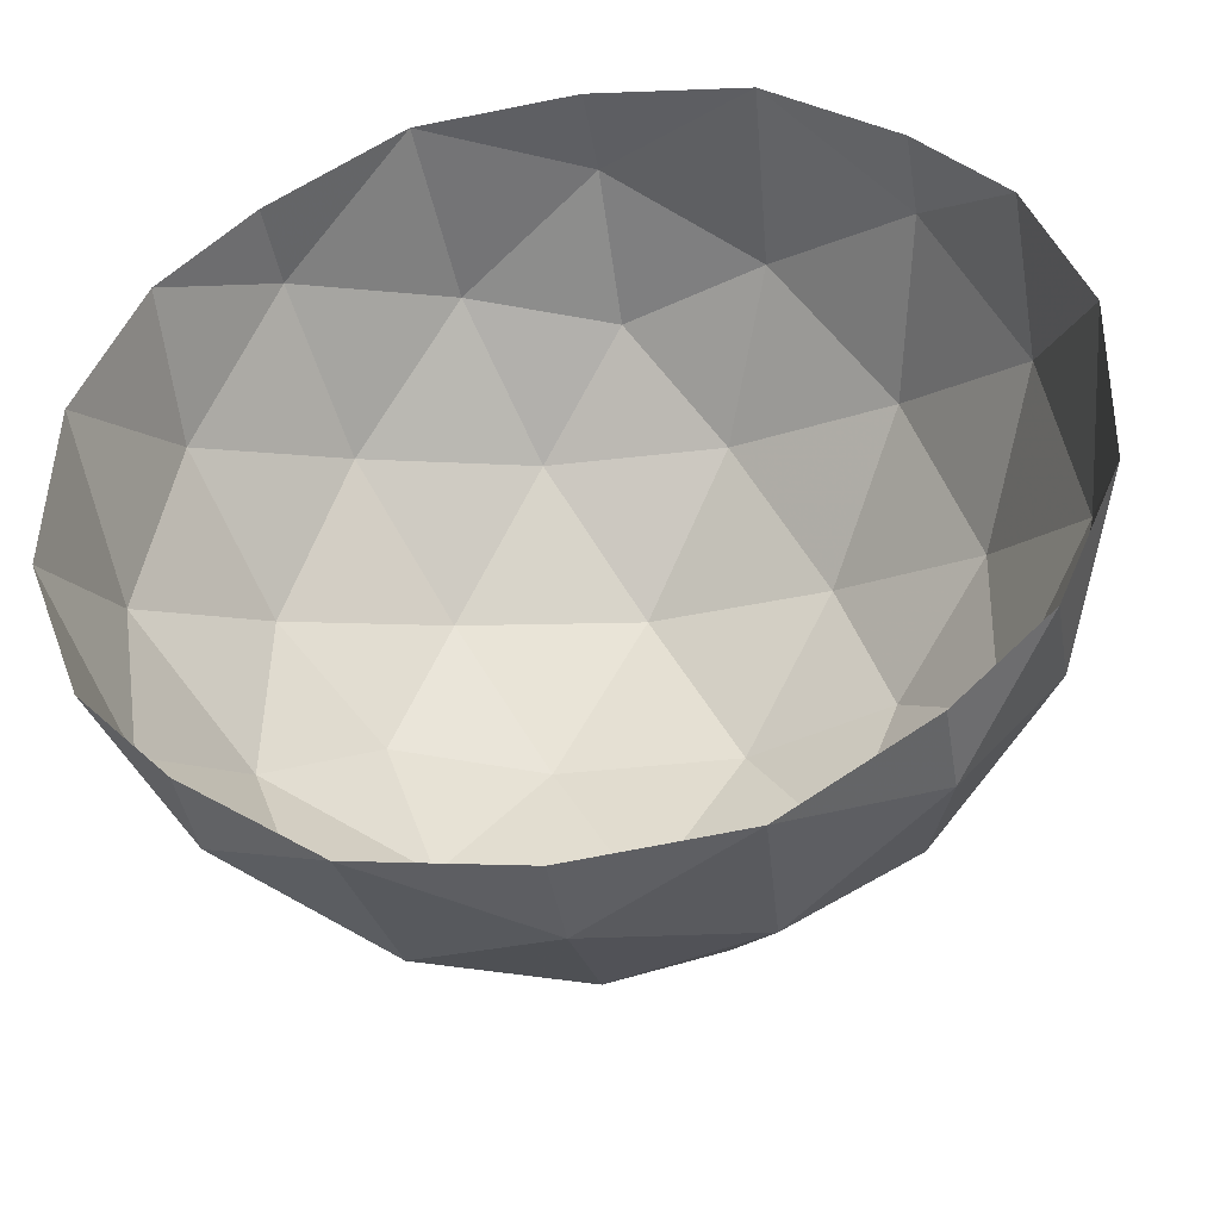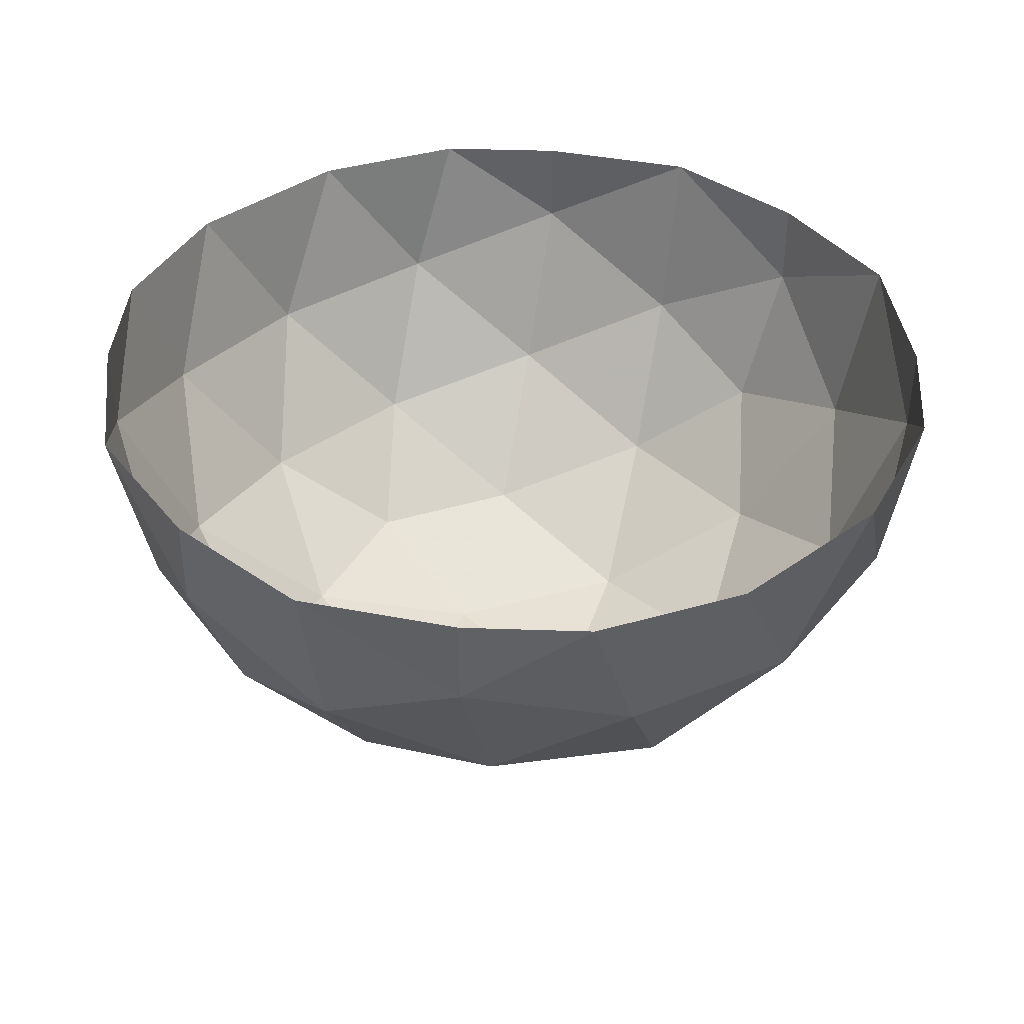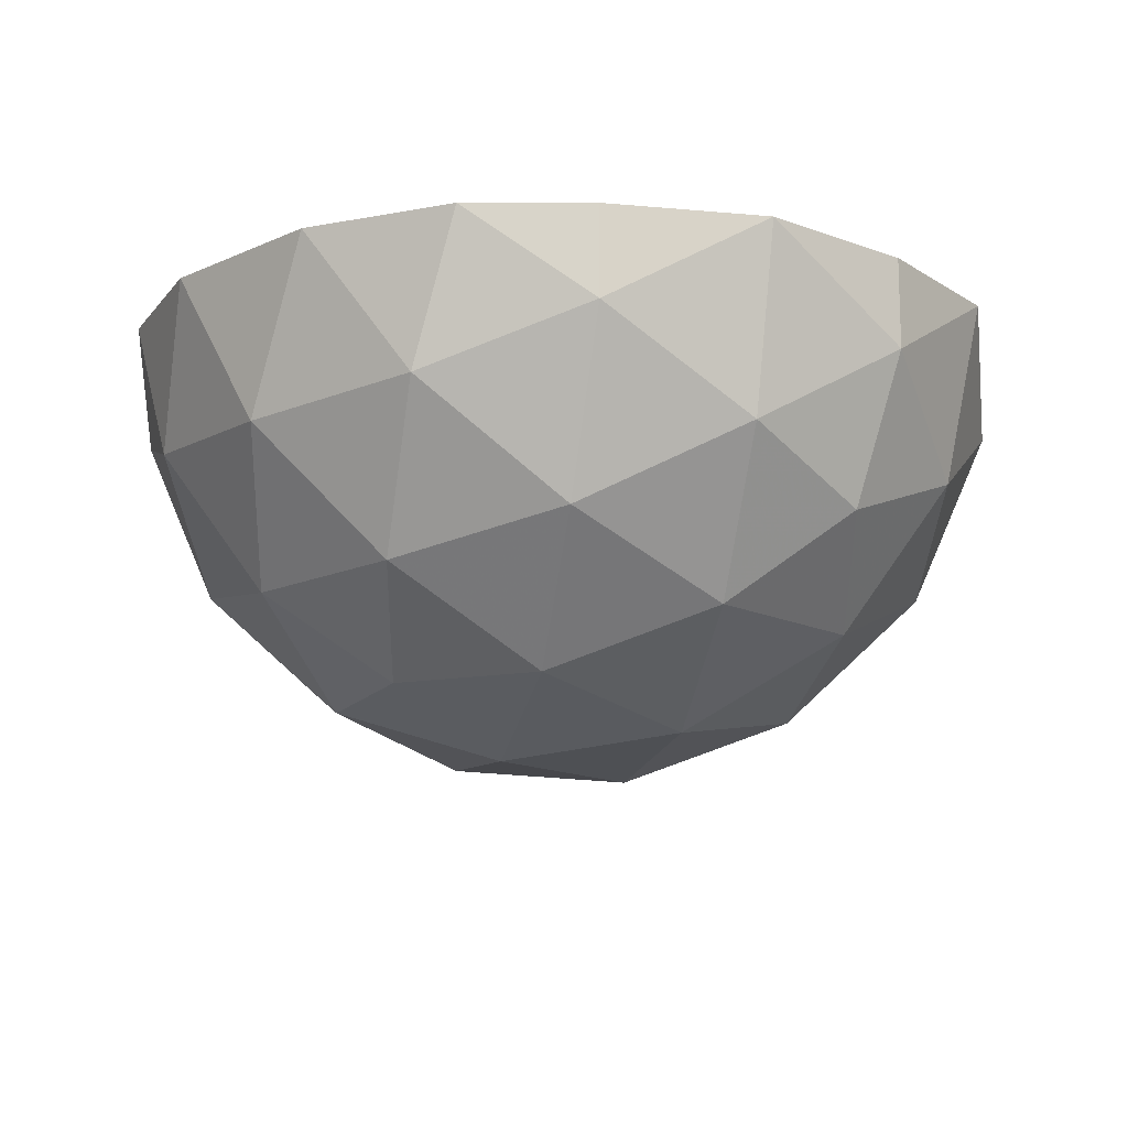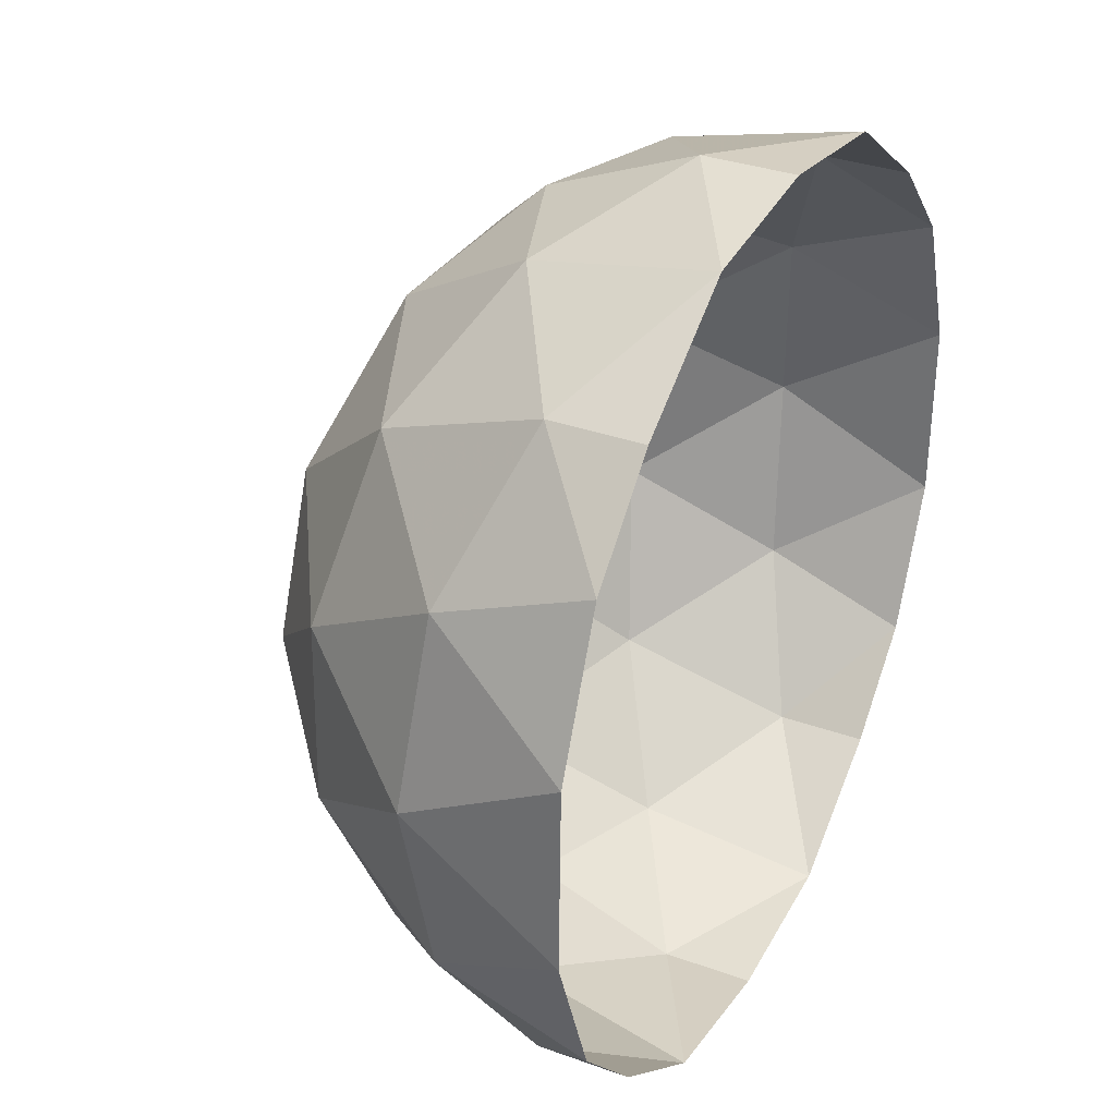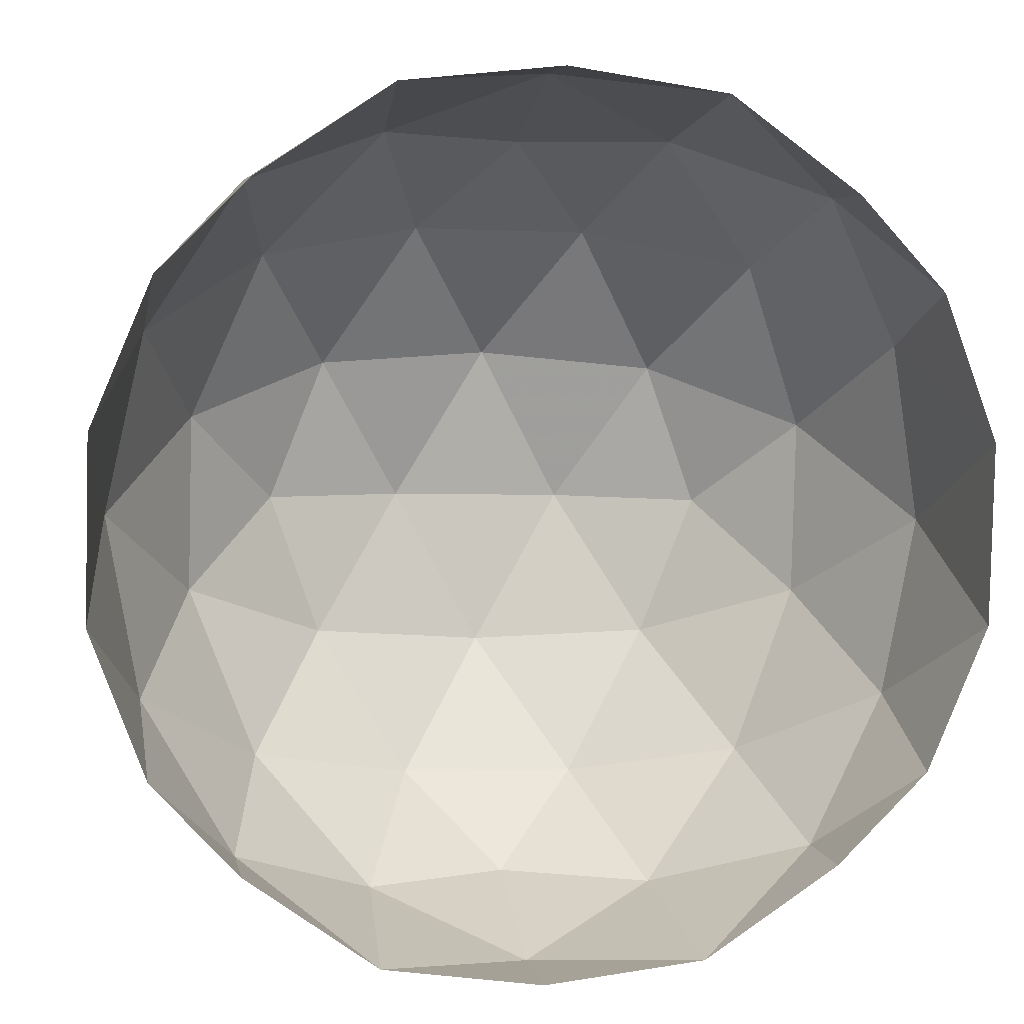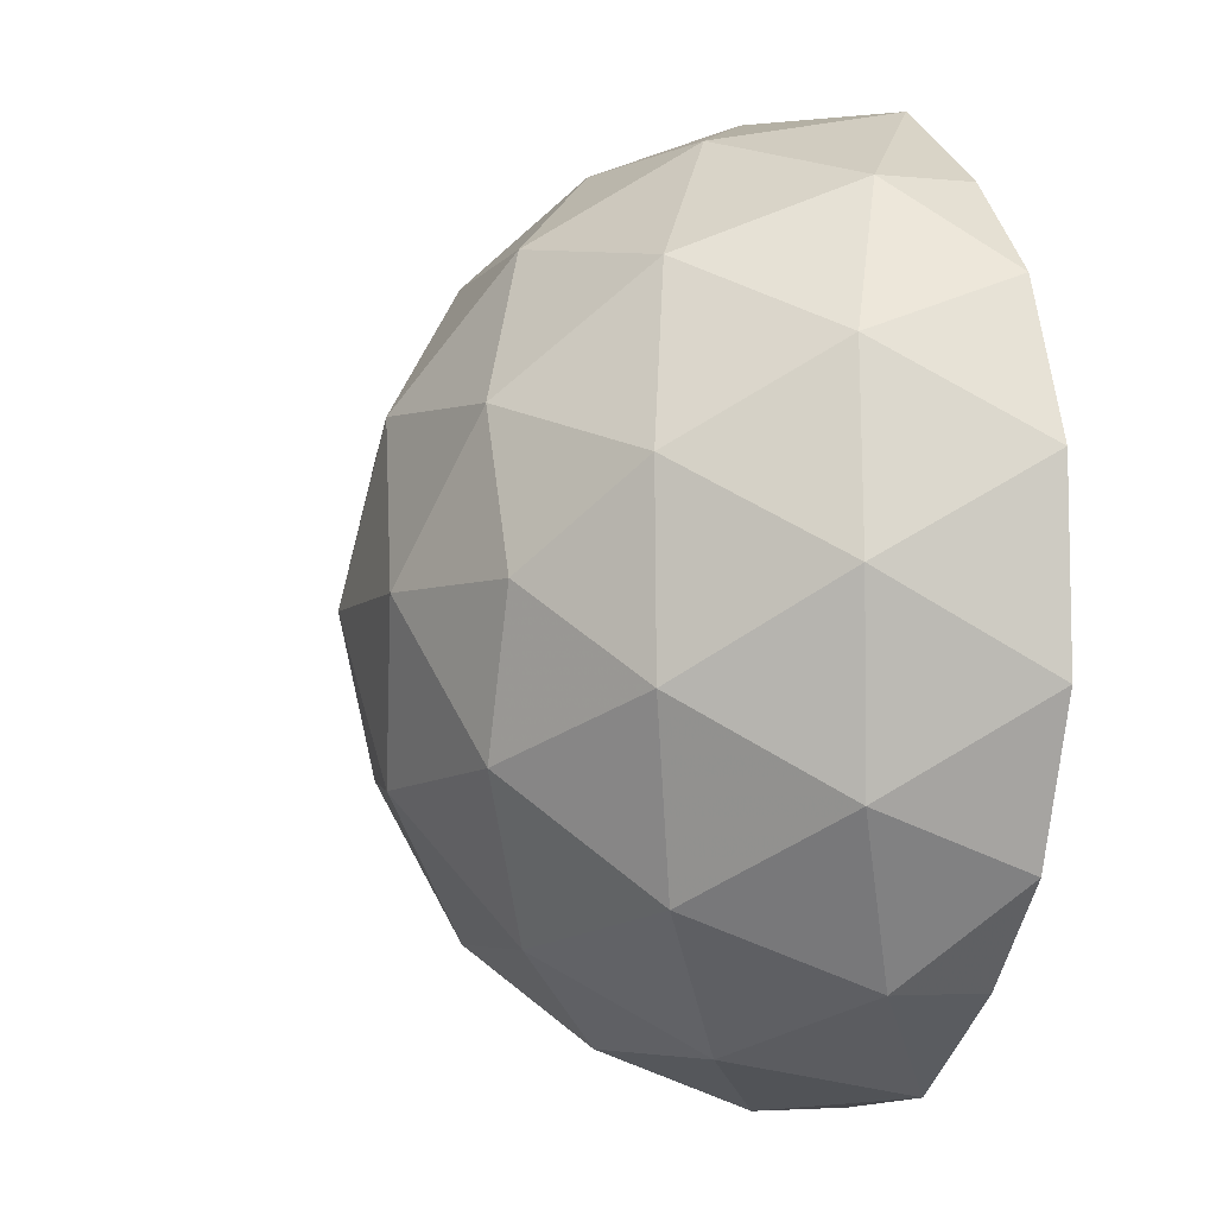
<metadata>
{"format":"obj","ext":"obj","renderer":"f3d","projection":"perspective","resolution":1024,"background":"white","views":[{"elev":-41.9,"azim":9.4,"up":"+Y"},{"elev":39.5,"azim":47.0,"up":"+Z"},{"elev":-14.5,"azim":132.7,"up":"+Z"},{"elev":33.1,"azim":-63.6,"up":"+Y"},{"elev":5.3,"azim":-10.9,"up":"+Y"},{"elev":-3.7,"azim":-108.8,"up":"+Y"}]}
</metadata>
<code>
g Object__0
v -0.4258 0.2774 0.249
v -0.4951 0.1144 0.249
v -0.4293 0.2153 0.08305
v -0.5 -0.09065 0.249
v -0.4746 0.01132 0.06765
v -0.3684 0.1114 -0.08286
v -0.4385 -0.2568 0.249
v -0.4391 -0.1946 0.08305
v -0.3733 -0.09367 -0.08286
v -0.2671 0.006372 -0.1833
v 0.01031 0.4322 -0.01818
v -0.1555 0.4382 0.04392
v -0.0946 0.3342 -0.122
v -0.3229 0.3788 0.1464
v -0.2863 0.3003 -0.04445
v -0.201 0.1708 -0.1854
v 0.01187 0.4976 0.1464
v 0.01187 0.4976 0.249
v -0.1699 0.4789 0.249
v -0.3229 0.3788 0.249
v -0.3406 -0.3629 0.1464
v -0.1762 -0.4302 0.04392
v -0.3003 -0.2863 -0.04445
v -0.01031 -0.4322 -0.01818
v -0.1104 -0.3293 -0.122
v -0.2089 -0.161 -0.1854
v -0.3406 -0.3629 0.249
v -0.1926 -0.4703 0.249
v -0.01187 -0.4976 0.249
v -0.01187 -0.4976 0.1464
v 0.0946 -0.3342 -0.122
v 0.201 -0.1708 -0.1854
v -0.004325 -0.1813 -0.2258
v 0.2671 -0.006372 -0.1833
v 0.1025 -0.002446 -0.2487
v -0.1025 0.002446 -0.2487
v 0.1555 -0.4382 0.04392
v 0.3229 -0.3788 0.1464
v 0.2863 -0.3003 -0.04445
v 0.4258 -0.2774 0.249
v 0.4293 -0.2153 0.08305
v 0.3684 -0.1114 -0.08286
v 0.2089 0.161 -0.1854
v 0.1104 0.3293 -0.122
v 0.004325 0.1813 -0.2258
v 0.3733 0.09367 -0.08286
v 0.4391 0.1946 0.08305
v 0.3003 0.2863 -0.04445
v 0.4385 0.2568 0.249
v 0.3406 0.3629 0.1464
v 0.1762 0.4302 0.04392
v 0.5 0.09065 0.249
v 0.4951 -0.1144 0.249
v 0.4746 -0.01132 0.06765
v 0.3406 0.3629 0.249
v 0.1926 0.4703 0.249
v 0.3229 -0.3788 0.249
v 0.1699 -0.4789 0.249
f 1 2 3
f 2 4 5
f 3 5 6
f 4 7 8
f 5 8 9
f 6 9 10
f 2 5 3
f 4 8 5
f 5 9 6
f 11 12 13
f 12 14 15
f 13 15 16
f 14 1 3
f 15 3 6
f 16 6 10
f 12 15 13
f 14 3 15
f 15 6 16
f 11 17 12
f 17 18 19
f 12 19 14
f 14 20 1
f 17 19 12
f 19 20 14
f 7 21 8
f 21 22 23
f 8 23 9
f 22 24 25
f 23 25 26
f 9 26 10
f 21 23 8
f 22 25 23
f 23 26 9
f 7 27 21
f 21 28 22
f 28 29 30
f 22 30 24
f 27 28 21
f 28 30 22
f 24 31 25
f 31 32 33
f 25 33 26
f 32 34 35
f 33 35 36
f 26 36 10
f 31 33 25
f 32 35 33
f 33 36 26
f 24 37 31
f 37 38 39
f 31 39 32
f 38 40 41
f 39 41 42
f 32 42 34
f 37 39 31
f 38 41 39
f 39 42 32
f 34 43 35
f 43 44 45
f 35 45 36
f 44 11 13
f 45 13 16
f 36 16 10
f 43 45 35
f 44 13 45
f 45 16 36
f 34 46 43
f 46 47 48
f 43 48 44
f 47 49 50
f 48 50 51
f 44 51 11
f 46 48 43
f 47 50 48
f 48 51 44
f 49 47 52
f 47 46 54
f 52 54 53
f 46 34 42
f 54 42 41
f 53 41 40
f 47 54 52
f 46 42 54
f 54 41 53
f 18 17 56
f 17 11 51
f 56 51 50
f 55 50 49
f 17 51 56
f 56 50 55
f 40 38 57
f 38 37 58
f 37 24 30
f 58 30 29
f 38 58 57
f 37 30 58

</code>
